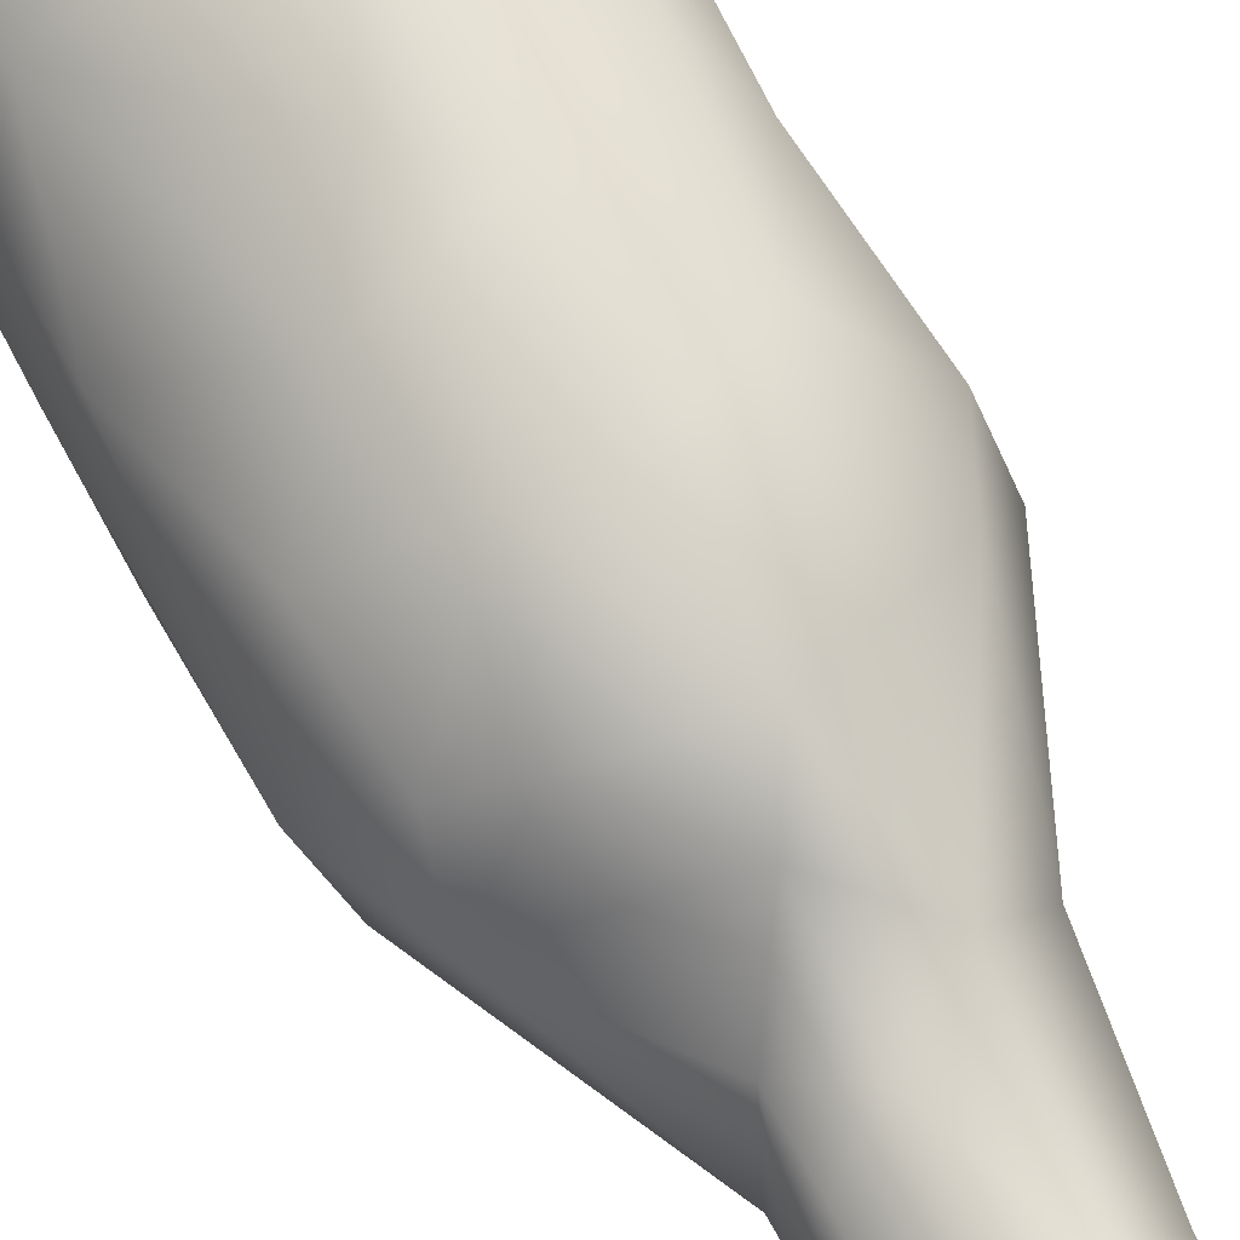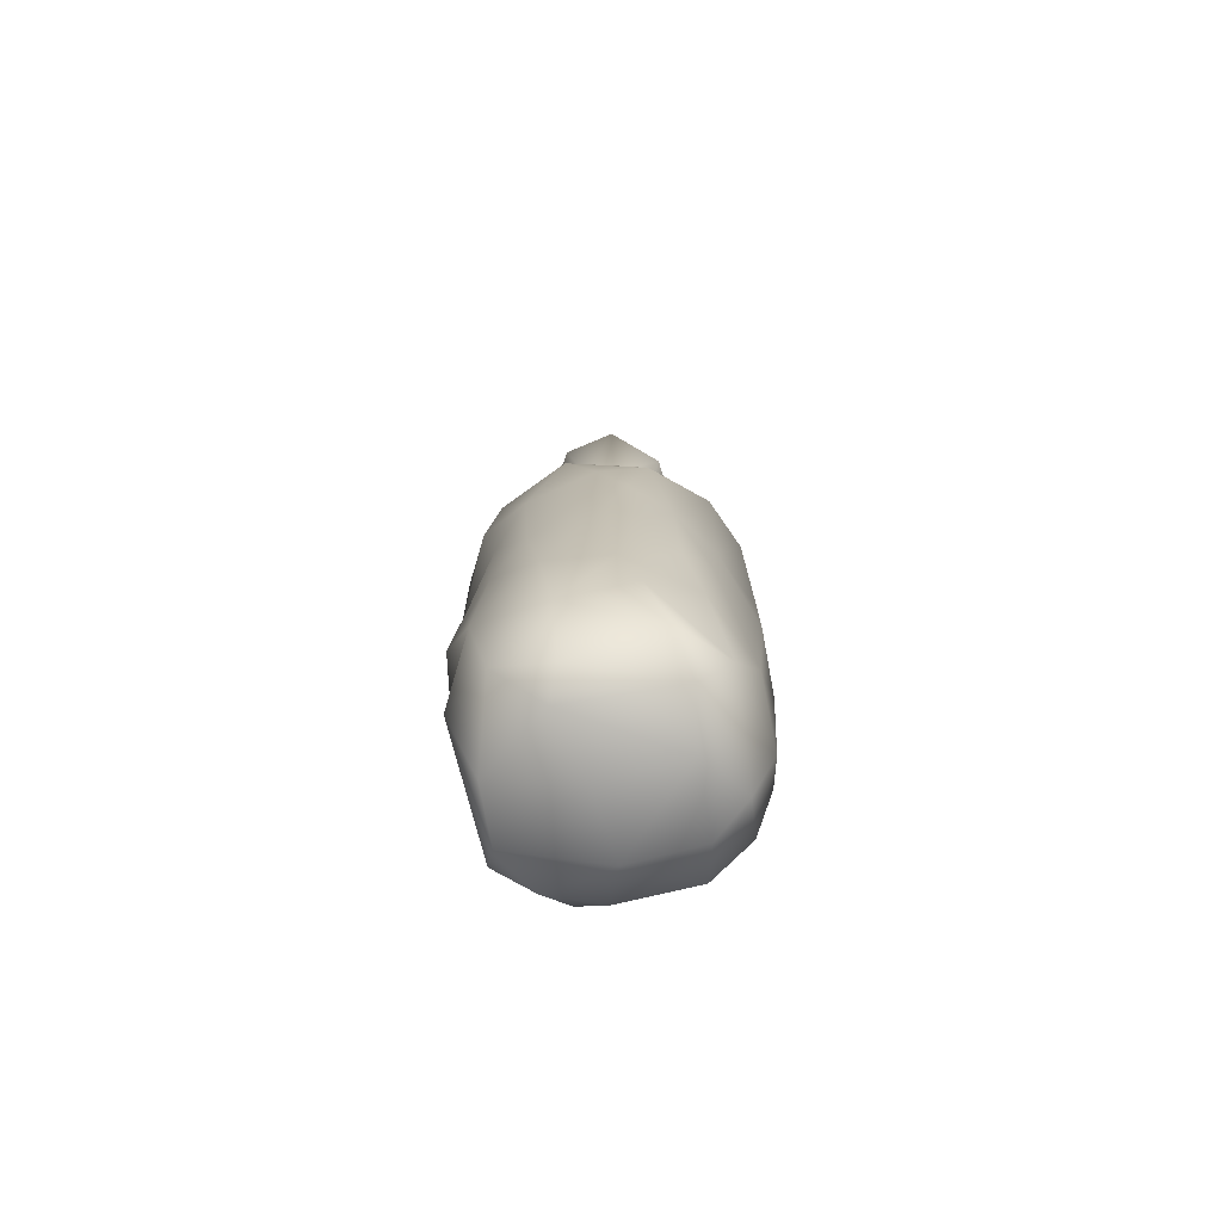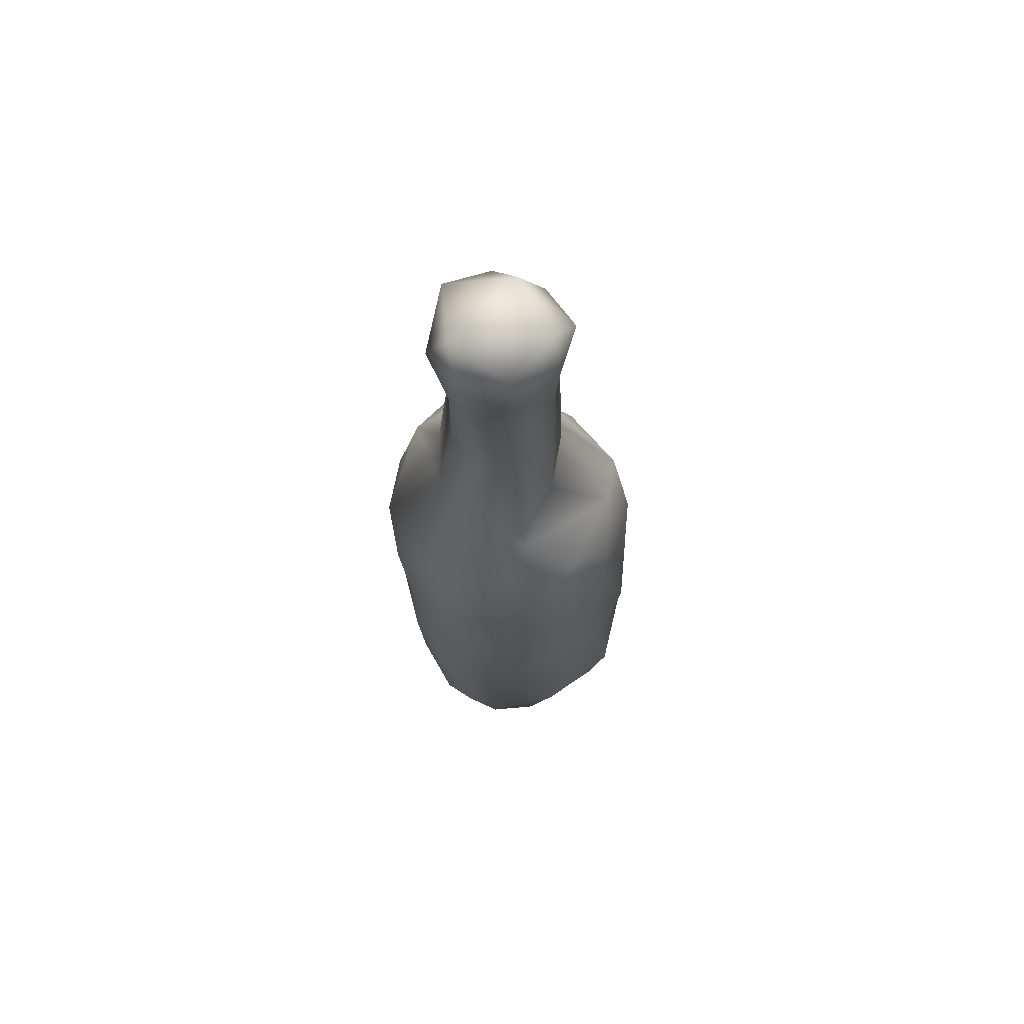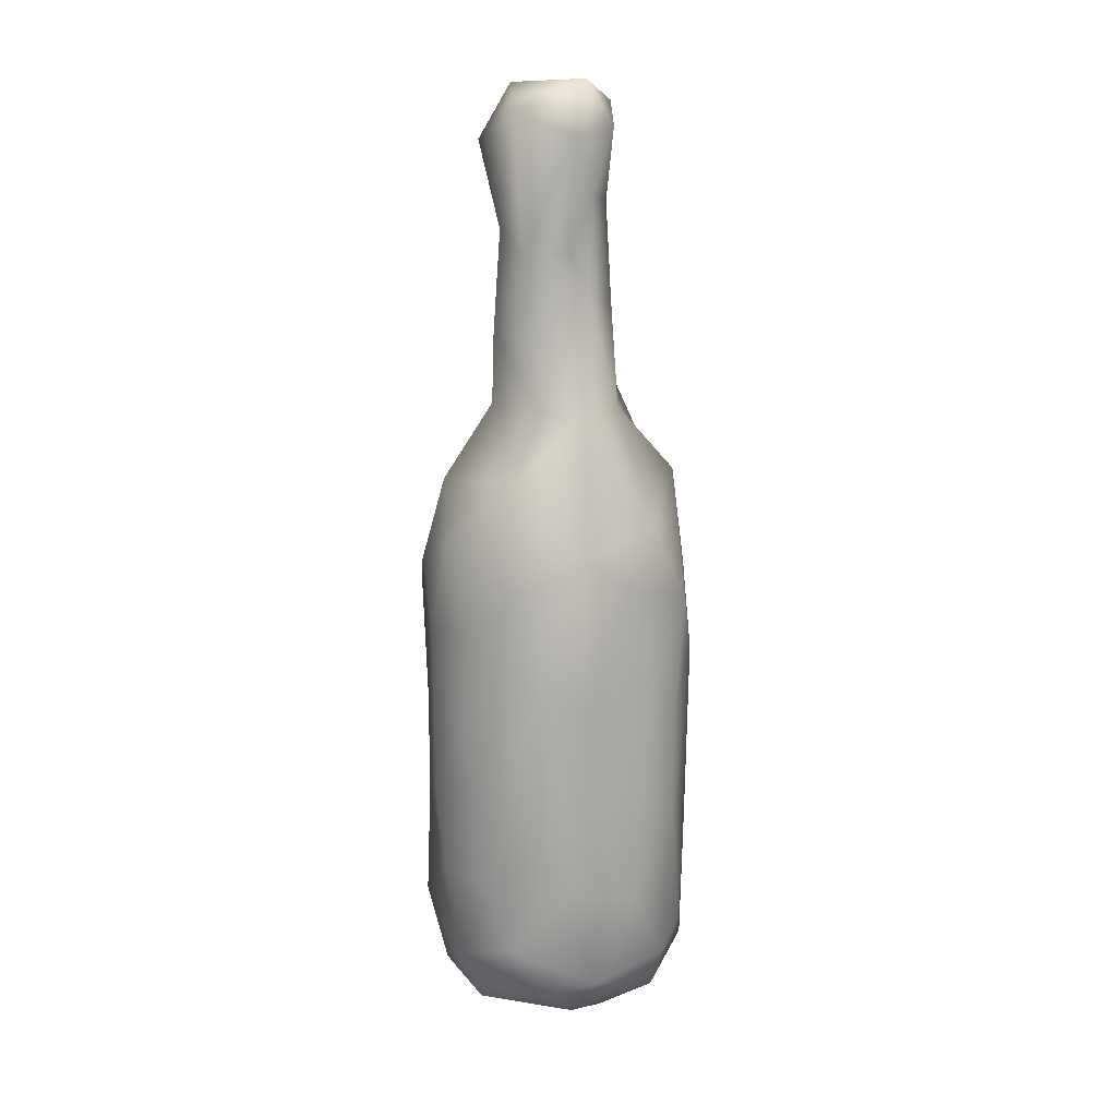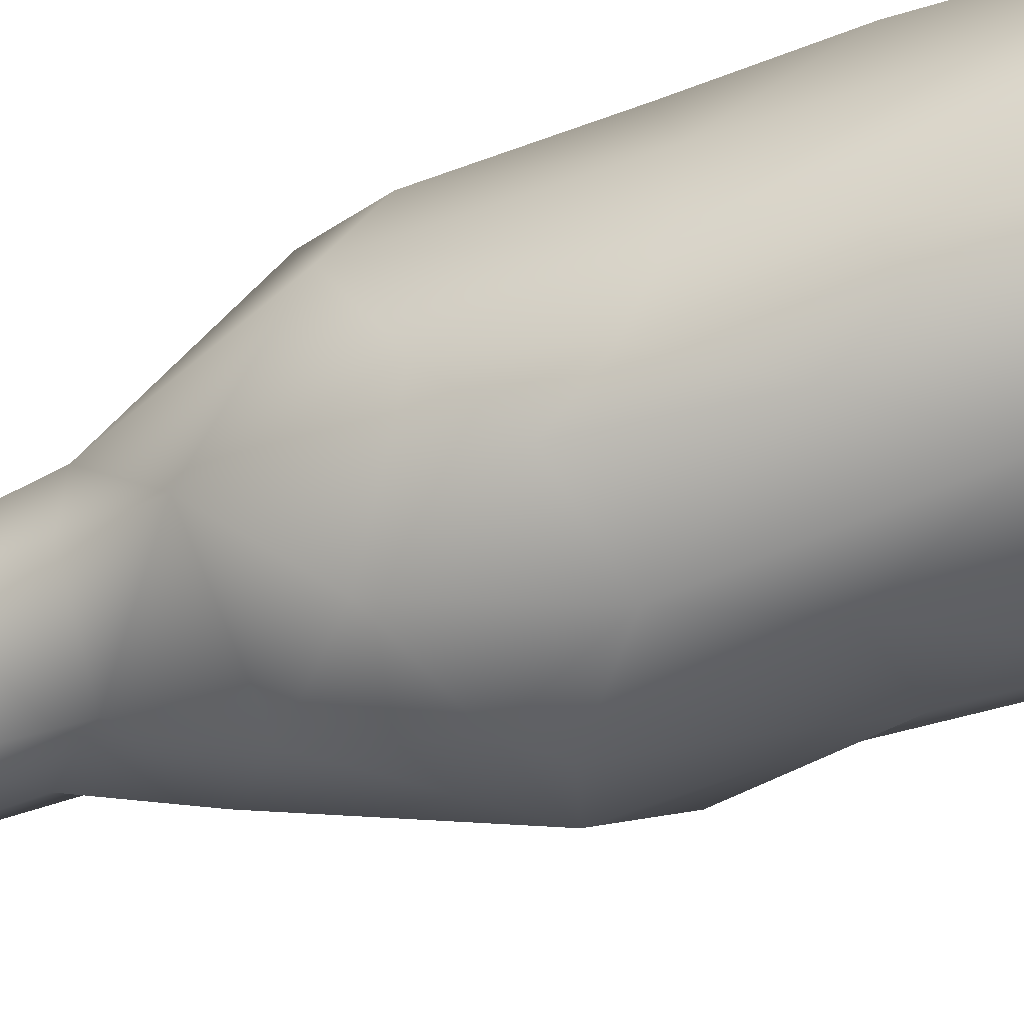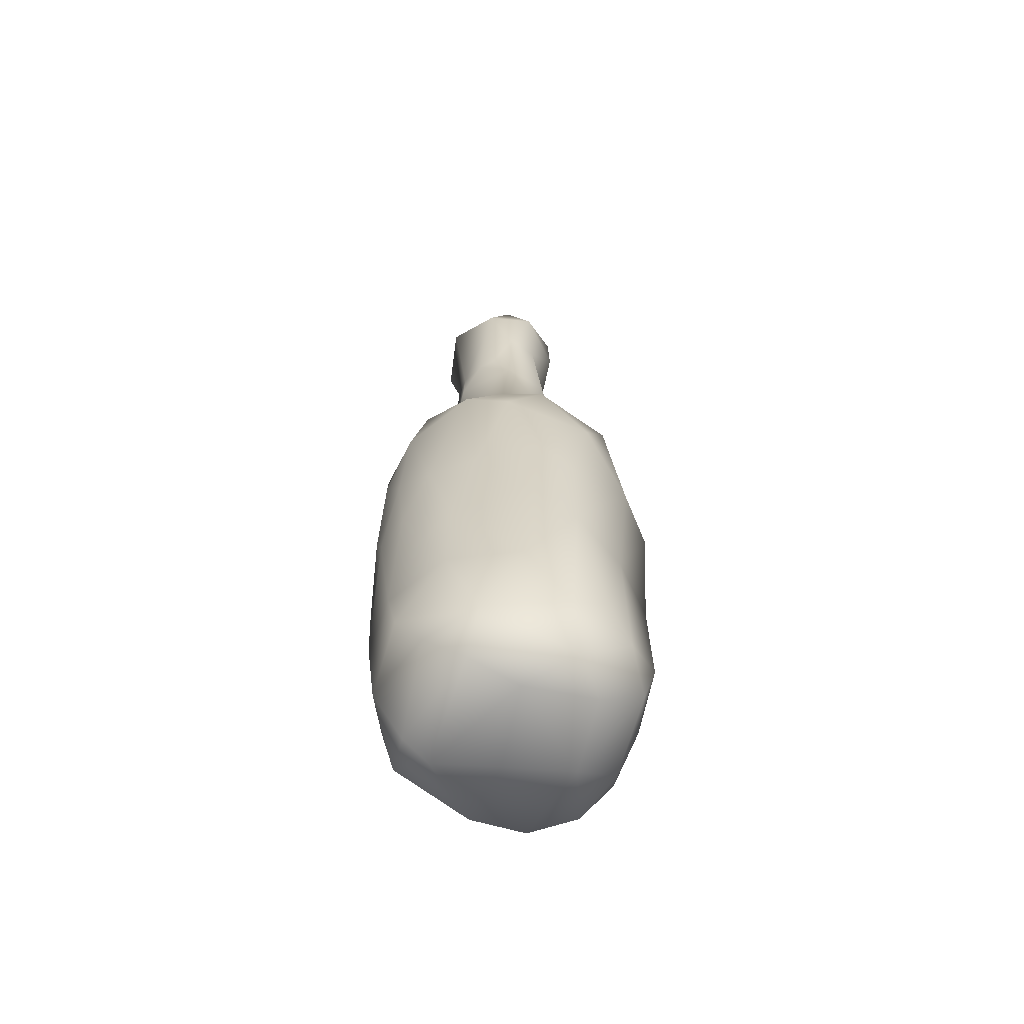
<metadata>
{"format":"obj","ext":"obj","renderer":"f3d","projection":"perspective","resolution":1024,"background":"white","views":[{"elev":66.7,"azim":-27.1,"up":"+Y"},{"elev":-74.4,"azim":47.7,"up":"+Z"},{"elev":70.0,"azim":178.8,"up":"+Z"},{"elev":12.6,"azim":79.8,"up":"+Z"},{"elev":-53.5,"azim":112.6,"up":"+Y"},{"elev":-63.4,"azim":111.9,"up":"+Z"}]}
</metadata>
<code>
v 0.01117 -0.02251 0.01143
v 0.002934 -0.009606 0.008081
v 0.004811 -0.03046 0.04891
v 0.002633 -0.03089 0.02928
v -0.01836 -0.008857 0.06219
v 0.000755 -0.03089 0.08648
v 0.02592 -0.00996 0.03469
v 0.0163 -0.02811 0.09523
v 0.006814 0.007748 0.01106
v 0.008559 0.01426 0.01993
v 0.000582 0.01315 0.01762
v 0.007763 0.0142 0.08908
v 0.006667 -0.02748 0.1047
v 0.001391 -0.01715 0.1241
v 0.008256 -0.01903 0.1293
v 0.01465 -0.007556 0.1429
v 0.01386 -0.004463 0.1707
v 0.002511 0.00715 0.1109
v -0.001832 -0.005635 0.1701
v -0.007234 -0.01918 0.01257
v -0.006965 -0.02627 0.02376
v 0.003563 -0.02759 0.01609
v -0.0173 -0.00919 0.01867
v -0.01287 -0.01176 0.01234
v -0.01252 -0.0195 0.02923
v -0.007878 -0.02519 0.03504
v -0.01764 -0.008079 0.03369
v -0.007512 -0.02792 0.04995
v -0.01568 -0.01945 0.04779
v -0.01746 -0.01443 0.07302
v -0.002366 -0.02884 0.05699
v -0.007227 -0.02667 0.06513
v -0.00755 -0.02686 0.08951
v -0.01487 -0.0196 0.08357
v -0.01497 -0.01461 0.0965
v -0.004572 -0.01716 0.1136
v -0.003623 -0.01183 0.122
v -0.004142 -0.00823 0.1261
v -0.000328 -0.01514 0.1441
v -0.003322 -0.01084 0.1496
v -0.001073 -0.01768 0.1614
v -0.005515 -0.01042 0.1631
v -0.01368 -0.00327 0.01281
v -0.009181 0.004741 0.01415
v -0.00271 0.000553 0.008859
v -0.01378 0.002712 0.01848
v -0.0121 0.008203 0.02814
v -0.003648 0.01428 0.03053
v -0.01561 0.003513 0.028
v -0.01527 0.007347 0.03744
v -0.01876 -0.005564 0.04418
v -0.0172 -0.00068 0.05502
v -0.01312 0.007366 0.05039
v -0.004948 0.01371 0.05154
v 0.000243 0.01659 0.06707
v -0.01727 0.002528 0.06781
v -0.00605 0.0125 0.07618
v -0.0176 -0.007652 0.09168
v -0.01338 0.006458 0.0852
v -0.002521 0.0132 0.08846
v -0.01224 0.004872 0.09863
v -0.01305 -0.004075 0.1039
v -0.006121 0.007869 0.1013
v -0.002479 -0.00088 0.1185
v 0.003144 0.001732 0.1225
v -0.002307 -0.000704 0.1262
v 0.00243 -0.000952 0.1454
v -0.002411 -0.006245 0.1444
v -0.002911 -0.002504 0.1636
v 0.003873 0.001693 0.1593
v 0.006882 -0.01988 0.009285
v 0.02064 -0.007977 0.01182
v 0.01458 -0.02659 0.02102
v 0.02339 -0.01421 0.01637
v 0.02171 -0.02185 0.03606
v 0.02336 -0.01923 0.02485
v 0.01384 -0.02888 0.03724
v 0.01223 -0.03031 0.05096
v 0.02703 -0.008889 0.04881
v 0.02636 -0.01428 0.0434
v 0.01943 -0.02682 0.06314
v 0.02201 -0.02436 0.05587
v 0.02467 -0.01932 0.05735
v 0.02356 -0.02143 0.07423
v 0.02585 -0.005321 0.06872
v 0.004515 -0.03049 0.06637
v 0.01047 -0.03044 0.07823
v 0.02109 -0.02537 0.08092
v 0.0259 -0.01442 0.06931
v 0.0275 -0.00716 0.09351
v 0.005072 -0.03119 0.09053
v 0.02586 -0.01888 0.08735
v 0.0216 -0.01821 0.1058
v 0.01732 -0.004166 0.116
v 0.01715 -0.01214 0.1167
v 0.01574 -0.01359 0.1287
v 0.007426 -0.01924 0.1175
v 0.01299 -0.01471 0.1422
v 0.007153 -0.02118 0.1611
v 0.008782 -0.01794 0.1465
v 0.01464 -0.01053 0.1422
v 0.01492 -0.01672 0.1656
v 0.003308 -0.01519 0.1703
v 0.01429 -0.001812 0.009531
v 0.02464 -0.004425 0.0183
v 0.01418 0.007667 0.01269
v 0.0187 0.008563 0.02063
v 0.01403 0.01273 0.02479
v 0.0234 0.002428 0.03317
v 0.01055 0.01434 0.04263
v 0.01924 0.01021 0.04706
v 0.02316 0.005456 0.0715
v 0.02411 0.004045 0.05537
v 0.01929 0.01026 0.06492
v 0.0261 0.000666 0.08869
v 0.007315 0.01583 0.07312
v 0.01674 0.01247 0.08436
v 0.02142 0.005582 0.09809
v 0.00597 0.01255 0.1051
v 0.01113 0.00167 0.1169
v 0.01452 -0.003915 0.1353
v 0.00811 0.001017 0.1345
v 0.01429 -0.003381 0.152
v 0.009856 -0.000278 0.1512
v 0.01306 0.000335 0.1633
v 0.01759 -0.006961 0.1616
v 0.004308 0.001503 0.1674
f 20 22 71
f 71 22 1
f 24 43 23
f 71 2 20
f 24 2 45
f 24 20 2
f 21 22 20
f 21 4 22
f 24 21 20
f 21 24 23
f 25 21 23
f 29 26 25
f 4 21 26
f 21 25 26
f 25 23 27
f 29 25 27
f 28 26 29
f 4 26 28
f 28 3 4
f 28 31 3
f 29 27 51
f 29 51 5
f 32 28 29
f 32 29 30
f 31 86 3
f 31 28 32
f 86 31 32
f 5 30 29
f 33 32 34
f 32 30 34
f 6 86 32
f 6 32 33
f 58 30 5
f 5 56 58
f 91 6 33
f 34 30 58
f 35 34 58
f 13 91 33
f 33 36 13
f 33 34 35
f 35 36 33
f 62 35 58
f 36 35 37
f 37 35 62
f 97 13 36
f 14 97 36
f 37 14 36
f 15 97 14
f 14 37 39
f 39 37 38
f 39 100 15
f 15 14 39
f 68 40 38
f 39 38 40
f 99 100 39
f 99 39 41
f 40 41 39
f 42 41 40
f 99 41 103
f 41 42 103
f 103 42 19
f 24 45 43
f 43 44 46
f 45 44 43
f 44 45 11
f 9 11 45
f 23 43 46
f 23 46 49
f 49 27 23
f 49 46 47
f 46 44 47
f 44 11 47
f 47 11 48
f 48 11 10
f 27 49 51
f 50 51 49
f 49 47 50
f 51 50 52
f 48 50 47
f 50 48 54
f 53 52 50
f 54 53 50
f 48 110 54
f 5 51 52
f 55 54 110
f 52 53 56
f 5 52 56
f 53 54 55
f 56 53 57
f 57 59 56
f 57 53 55
f 57 55 116
f 57 116 60
f 58 56 59
f 59 57 60
f 60 61 59
f 62 58 61
f 61 58 59
f 61 63 62
f 62 63 18
f 63 61 60
f 119 63 60
f 12 119 60
f 63 119 18
f 18 64 62
f 37 62 64
f 18 65 64
f 38 37 64
f 66 38 64
f 64 65 66
f 38 66 68
f 66 65 67
f 68 66 67
f 68 67 70
f 69 42 40
f 40 68 69
f 68 70 69
f 69 70 127
f 19 42 69
f 127 19 69
f 22 73 1
f 71 104 2
f 71 1 72
f 71 72 104
f 74 72 1
f 73 22 4
f 74 1 73
f 76 74 73
f 75 73 77
f 76 73 75
f 76 105 74
f 105 76 7
f 4 77 73
f 77 4 3
f 78 82 77
f 75 77 82
f 75 7 76
f 80 7 75
f 78 77 3
f 83 75 82
f 82 78 81
f 80 79 7
f 80 75 83
f 79 80 89
f 78 3 86
f 87 81 78
f 88 81 87
f 81 84 82
f 83 82 84
f 89 80 83
f 86 87 78
f 87 86 6
f 88 87 8
f 84 81 88
f 89 83 84
f 89 90 85
f 84 92 89
f 92 90 89
f 6 91 87
f 8 87 91
f 92 84 88
f 92 88 8
f 8 91 13
f 8 13 93
f 92 8 93
f 93 90 92
f 93 94 90
f 13 97 93
f 93 97 95
f 95 94 93
f 15 95 97
f 15 96 95
f 96 121 95
f 101 96 98
f 101 16 121
f 121 96 101
f 98 96 15
f 98 15 100
f 98 100 102
f 102 100 99
f 98 126 101
f 16 101 126
f 102 126 98
f 99 103 102
f 126 102 17
f 103 17 102
f 19 17 103
f 45 2 104
f 45 104 9
f 106 9 104
f 72 74 105
f 106 104 72
f 105 107 106
f 106 72 105
f 9 106 11
f 10 11 106
f 109 105 7
f 107 105 109
f 106 107 10
f 10 107 108
f 111 108 107
f 10 110 48
f 10 108 110
f 110 108 111
f 109 111 107
f 109 7 79
f 113 109 79
f 85 79 89
f 113 79 85
f 55 110 116
f 111 116 110
f 116 111 114
f 111 109 113
f 111 113 114
f 113 85 112
f 115 112 85
f 114 117 116
f 114 113 112
f 114 112 117
f 115 85 90
f 118 115 90
f 60 116 12
f 12 116 117
f 115 117 112
f 115 118 117
f 90 94 118
f 117 119 12
f 119 117 118
f 118 120 119
f 65 18 120
f 94 120 118
f 120 18 119
f 121 94 95
f 120 94 121
f 65 120 122
f 67 65 122
f 122 120 121
f 123 121 16
f 123 124 122
f 122 121 123
f 67 122 124
f 70 67 124
f 123 16 126
f 125 123 126
f 70 124 125
f 127 70 125
f 123 125 124
f 127 17 19
f 125 126 17
f 17 127 125

</code>
